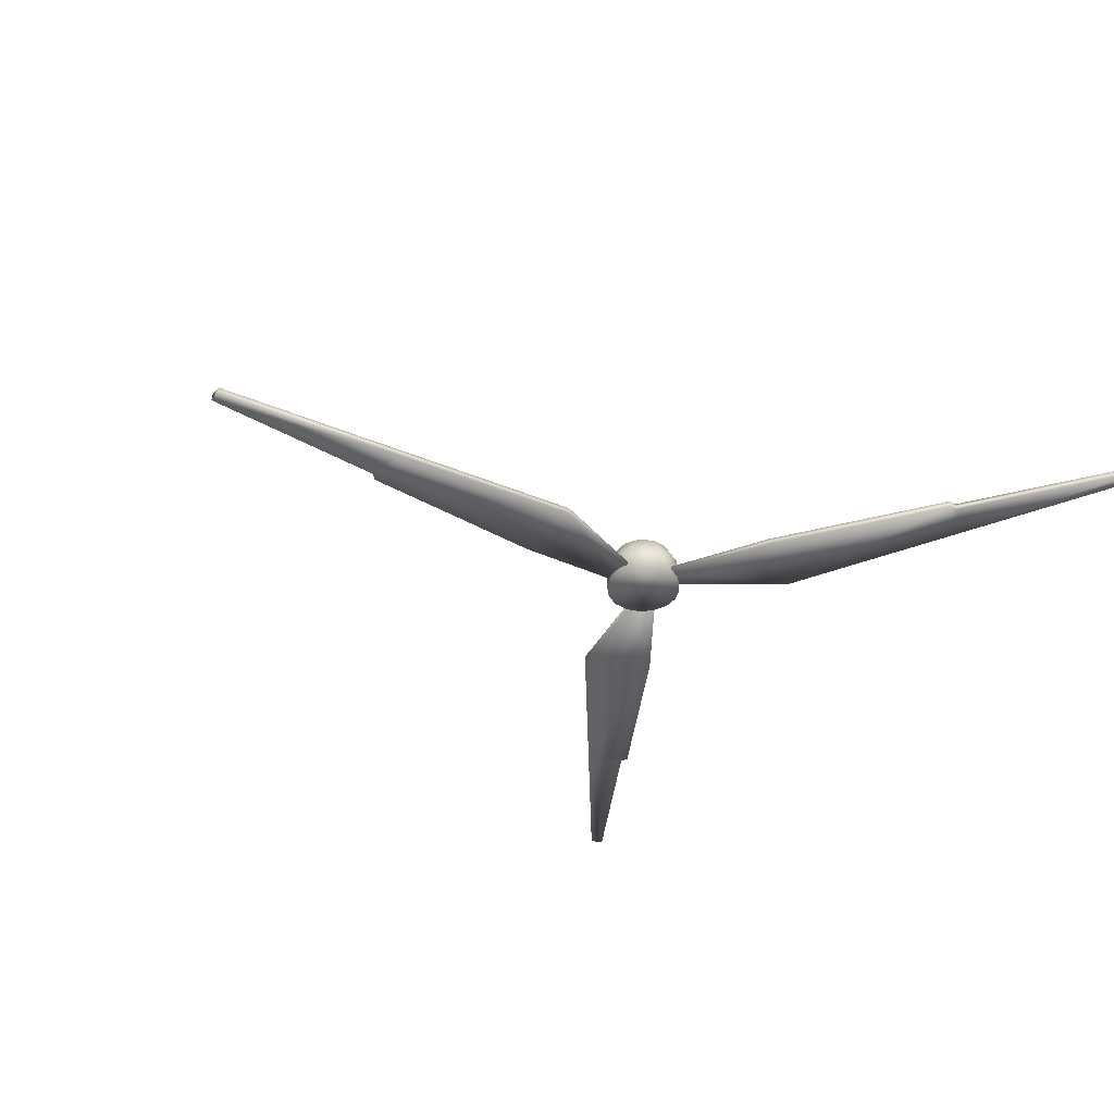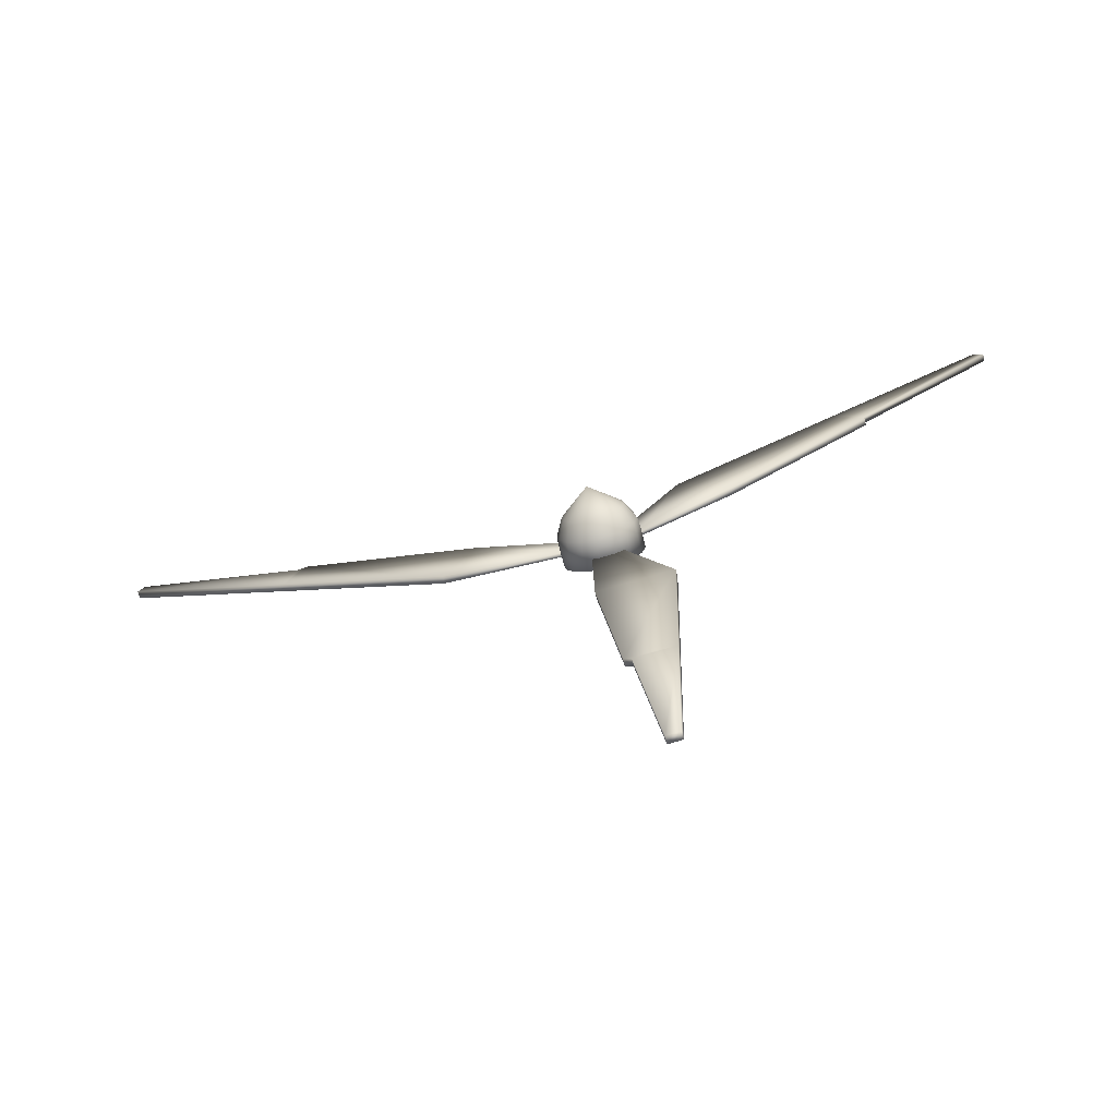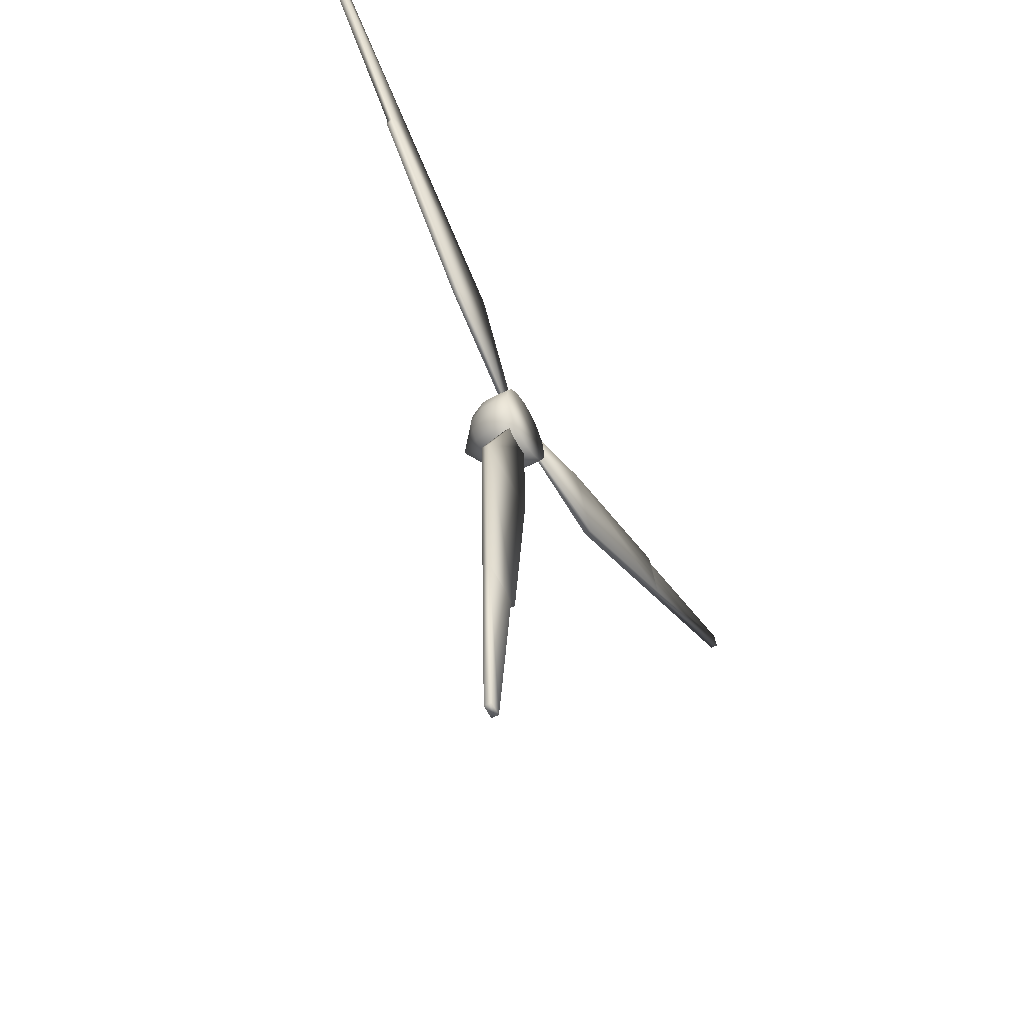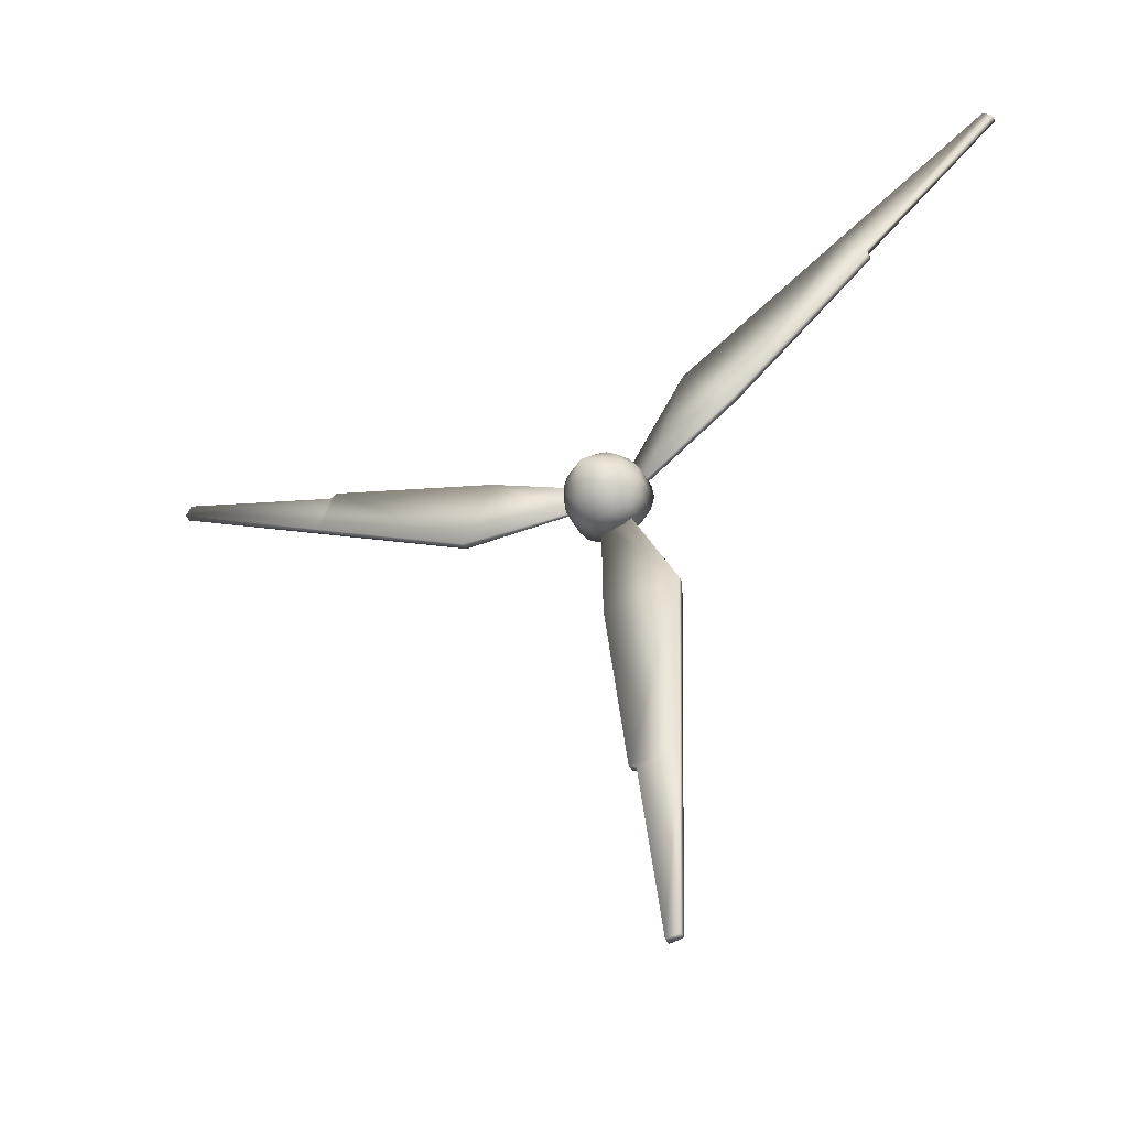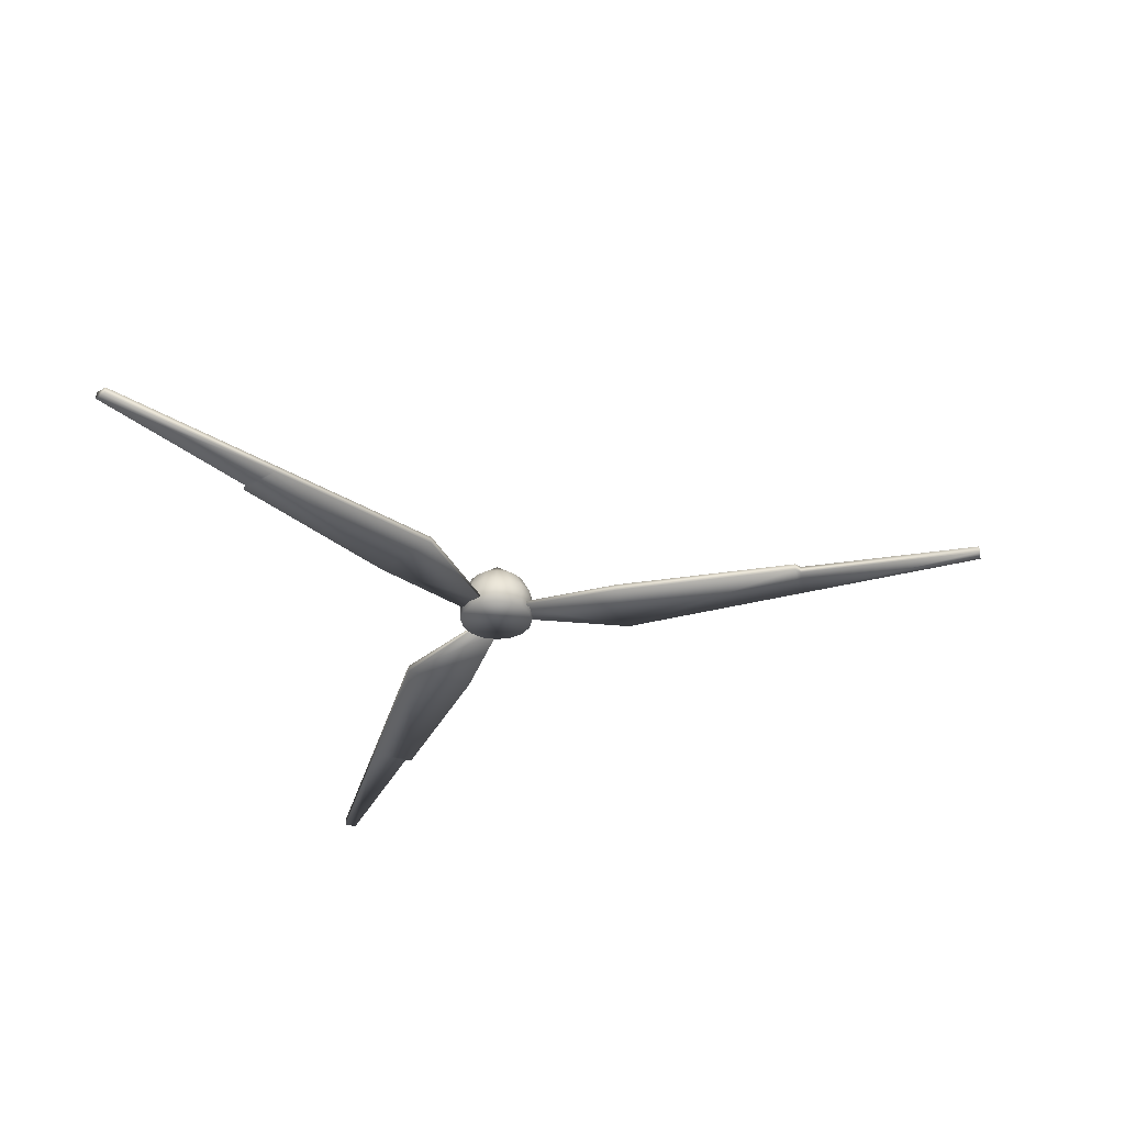
<metadata>
{"format":"obj","ext":"obj","renderer":"f3d","projection":"perspective","resolution":1024,"background":"white","views":[{"elev":-38.5,"azim":60.0,"up":"+Z"},{"elev":-72.7,"azim":14.3,"up":"+Y"},{"elev":-57.6,"azim":118.4,"up":"+Y"},{"elev":-46.5,"azim":27.4,"up":"+Y"},{"elev":-34.0,"azim":-71.9,"up":"+Z"}]}
</metadata>
<code>
o Cylinder.002_Cylinder.003
v 0.08002 5.999 0.3276
v 0.08002 5.999 0.3083
v -0.04903 5.985 0.3083
v -0.04903 5.985 0.3276
v 0.2661 3.517 0.3355
v 0.2661 3.517 0.3003
v 0.2012 3.51 0.3003
v 0.2012 3.51 0.3355
v 0.3261 5.454 0.3003
v 0.3261 5.454 0.3355
v -0.04012 5.413 0.3003
v -0.04012 5.413 0.3355
v 0.2961 4.485 0.3355
v 0.2961 4.485 0.3003
v 0.06434 4.46 0.3003
v 0.06434 4.46 0.3355
v 0.09943 4.439 0.3355
v 0.09943 4.439 0.3003
v 0.2954 4.46 0.3003
v 0.2954 4.46 0.3355
v -0.1681 6.135 0.3276
v -0.1681 6.135 0.3083
v -0.1158 6.254 0.3083
v -0.1158 6.254 0.3276
v -2.411 7.216 0.3355
v -2.411 7.216 0.3003
v -2.385 7.275 0.3003
v -2.385 7.275 0.3355
v -0.7637 6.195 0.3003
v -0.7637 6.195 0.3355
v -0.6153 6.532 0.3003
v -0.6153 6.532 0.3355
v -1.587 6.705 0.3355
v -1.587 6.705 0.3003
v -1.493 6.919 0.3003
v -1.493 6.919 0.3355
v -1.529 6.899 0.3355
v -1.529 6.899 0.3003
v -1.608 6.718 0.3003
v -1.608 6.718 0.3355
v 0.08756 6.26 0.3276
v 0.08756 6.26 0.3083
v 0.1732 6.162 0.3083
v 0.1732 6.162 0.3276
v 2.014 7.836 0.3355
v 2.014 7.836 0.3003
v 2.057 7.787 0.3003
v 2.057 7.787 0.3355
v 0.3933 6.775 0.3003
v 0.3933 6.775 0.3355
v 0.6363 6.498 0.3003
v 0.6363 6.498 0.3355
v 1.204 7.305 0.3355
v 1.204 7.305 0.3003
v 1.358 7.13 0.3003
v 1.358 7.13 0.3355
v 1.354 7.171 0.3355
v 1.354 7.171 0.3003
v 1.224 7.319 0.3003
v 1.224 7.319 0.3355
v 0.1463 6.236 0.2717
v -0 6.108 0.6184
v 0.1843 6.171 0.2717
v 0.1942 6.095 0.2717
v 0.1746 6.022 0.2717
v 0.1283 5.962 0.2717
v 0.06256 5.924 0.2717
v -0.01273 5.914 0.2717
v -0.08608 5.934 0.2717
v -0.1463 5.98 0.2717
v -0.1843 6.046 0.2717
v -0.1942 6.121 0.2717
v -0.1746 6.194 0.2717
v -0.1283 6.255 0.2717
v -0.06256 6.292 0.2717
v 0.01273 6.302 0.2717
v 0.08608 6.283 0.2717
v 0.1114 6.206 0.4996
v 0.1403 6.156 0.4996
v 0.1478 6.098 0.4996
v 0.1328 6.043 0.4996
v 0.09766 5.997 0.4996
v 0.04761 5.968 0.4996
v -0.009686 5.96 0.4996
v -0.06551 5.975 0.4996
v -0.1114 6.011 0.4996
v -0.1403 6.061 0.4996
v -0.1478 6.118 0.4996
v -0.1328 6.174 0.4996
v -0.09766 6.22 0.4996
v -0.04761 6.248 0.4996
v 0.009686 6.256 0.4996
v 0.06551 6.241 0.4996
v 0.181 6.17 0.4182
v 0.1907 6.096 0.4182
v 0.1714 6.024 0.4182
v 0.126 5.964 0.4182
v 0.06144 5.927 0.4182
v -0.0125 5.917 0.4182
v -0.08453 5.937 0.4182
v -0.1437 5.982 0.4182
v -0.181 6.047 0.4182
v -0.1907 6.121 0.4182
v -0.1714 6.193 0.4182
v -0.126 6.252 0.4182
v -0.06144 6.289 0.4182
v 0.0125 6.299 0.4182
v 0.08453 6.28 0.4182
v 0.1437 6.234 0.4182
v 0.1849 6.171 0.3775
v 0.1949 6.095 0.3775
v 0.1752 6.022 0.3775
v 0.1288 5.961 0.3775
v 0.06277 5.923 0.3775
v -0.01277 5.913 0.3775
v -0.08637 5.933 0.3775
v -0.1468 5.979 0.3775
v -0.1849 6.045 0.3775
v -0.1949 6.121 0.3775
v -0.1752 6.195 0.3775
v -0.1288 6.255 0.3775
v -0.06277 6.293 0.3775
v 0.01277 6.303 0.3775
v 0.08637 6.283 0.3775
v 0.1468 6.237 0.3775
f 10 9 2
f 9 11 3
f 11 12 3
f 12 10 4
f 1 2 4
f 8 7 6
f 13 14 9
f 14 15 9
f 15 16 11
f 16 13 10
f 20 19 14
f 19 18 14
f 18 17 16
f 17 20 16
f 6 7 19
f 8 5 20
f 7 8 17
f 5 6 19
f 30 29 21
f 29 31 22
f 31 32 24
f 32 30 21
f 21 22 23
f 28 27 25
f 33 34 30
f 34 35 31
f 35 36 32
f 36 33 30
f 40 39 34
f 39 38 34
f 38 37 35
f 37 40 33
f 26 27 39
f 28 25 37
f 27 28 37
f 25 26 40
f 50 49 41
f 49 51 43
f 51 52 44
f 52 50 44
f 41 42 44
f 48 47 46
f 53 54 50
f 54 55 49
f 55 56 52
f 56 53 52
f 60 59 53
f 59 58 55
f 58 57 56
f 57 60 53
f 46 47 59
f 48 45 57
f 47 48 57
f 45 46 60
f 61 63 77
f 109 78 79
f 94 79 80
f 95 80 81
f 96 81 82
f 97 82 98
f 98 83 99
f 99 84 100
f 100 85 86
f 101 86 102
f 102 87 103
f 103 88 104
f 104 89 90
f 105 90 106
f 106 91 92
f 108 93 78
f 107 92 108
f 91 62 92
f 84 62 85
f 82 62 83
f 89 62 90
f 87 62 88
f 93 62 78
f 80 62 81
f 78 62 79
f 85 62 86
f 83 62 84
f 90 62 91
f 88 62 89
f 92 62 93
f 81 62 82
f 79 62 80
f 86 62 87
f 125 109 110
f 110 94 111
f 111 95 112
f 112 96 113
f 113 97 98
f 114 98 99
f 115 99 100
f 116 100 101
f 117 101 102
f 118 102 103
f 119 103 120
f 120 104 121
f 121 105 122
f 122 106 107
f 124 108 125
f 123 107 108
f 61 125 110
f 63 110 111
f 64 111 112
f 65 112 113
f 66 113 114
f 67 114 115
f 68 115 69
f 69 116 70
f 70 117 71
f 71 118 72
f 72 119 73
f 73 120 121
f 74 121 122
f 75 122 76
f 77 124 125
f 76 123 124
f 1 10 2
f 2 9 3
f 12 4 3
f 10 1 4
f 2 3 4
f 5 8 6
f 10 13 9
f 15 11 9
f 16 12 11
f 12 16 10
f 13 20 14
f 18 15 14
f 15 18 16
f 20 13 16
f 7 18 19
f 17 8 20
f 18 7 17
f 20 5 19
f 29 22 21
f 31 23 22
f 23 31 24
f 24 32 21
f 24 21 23
f 27 26 25
f 34 29 30
f 29 34 31
f 31 35 32
f 32 36 30
f 33 40 34
f 38 35 34
f 37 36 35
f 36 37 33
f 27 38 39
f 25 40 37
f 38 27 37
f 26 39 40
f 49 42 41
f 42 49 43
f 43 51 44
f 50 41 44
f 42 43 44
f 45 48 46
f 54 49 50
f 55 51 49
f 51 55 52
f 53 50 52
f 59 54 53
f 54 59 55
f 55 58 56
f 56 57 53
f 47 58 59
f 45 60 57
f 58 47 57
f 46 59 60
f 63 64 77
f 64 65 77
f 65 66 77
f 66 67 77
f 67 68 77
f 68 69 77
f 69 70 77
f 70 71 77
f 71 72 77
f 72 73 77
f 73 74 77
f 74 75 77
f 75 76 77
f 94 109 79
f 95 94 80
f 96 95 81
f 97 96 82
f 82 83 98
f 83 84 99
f 84 85 100
f 101 100 86
f 86 87 102
f 87 88 103
f 88 89 104
f 105 104 90
f 90 91 106
f 107 106 92
f 109 108 78
f 92 93 108
f 109 94 110
f 94 95 111
f 95 96 112
f 96 97 113
f 114 113 98
f 115 114 99
f 116 115 100
f 117 116 101
f 118 117 102
f 119 118 103
f 103 104 120
f 104 105 121
f 105 106 122
f 123 122 107
f 108 109 125
f 124 123 108
f 63 61 110
f 64 63 111
f 65 64 112
f 66 65 113
f 67 66 114
f 68 67 115
f 115 116 69
f 116 117 70
f 117 118 71
f 118 119 72
f 119 120 73
f 74 73 121
f 75 74 122
f 122 123 76
f 61 77 125
f 77 76 124

</code>
